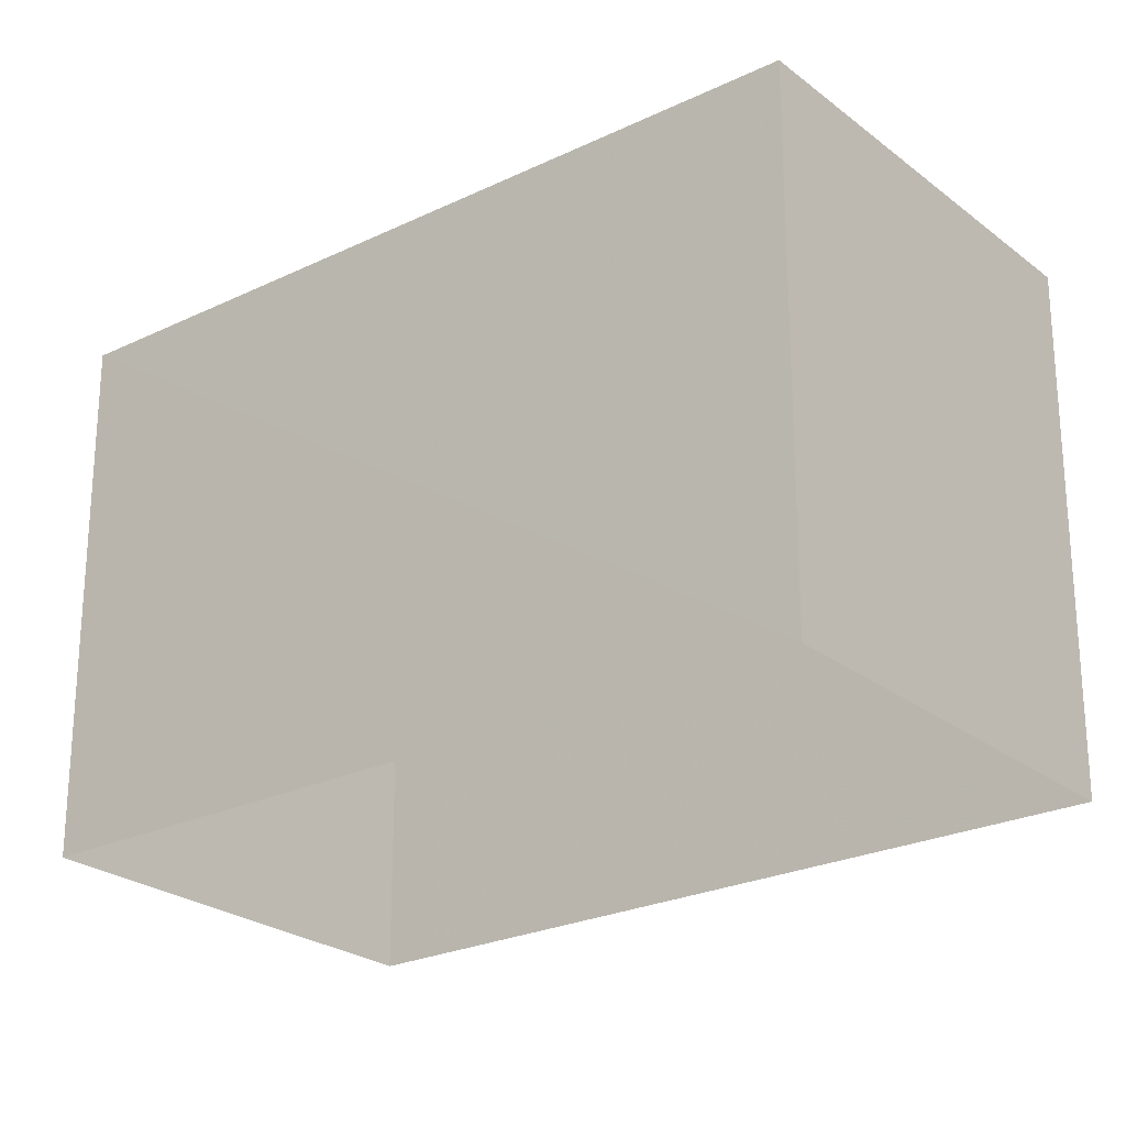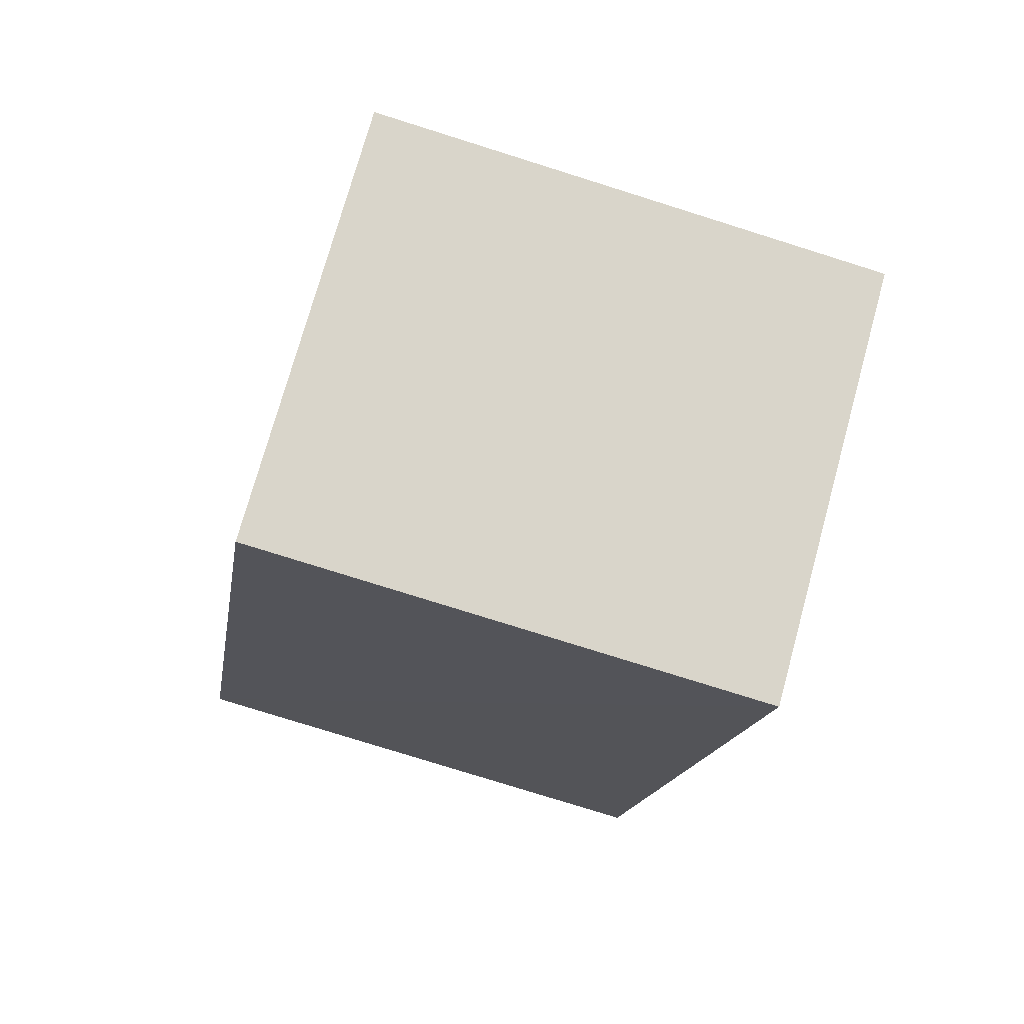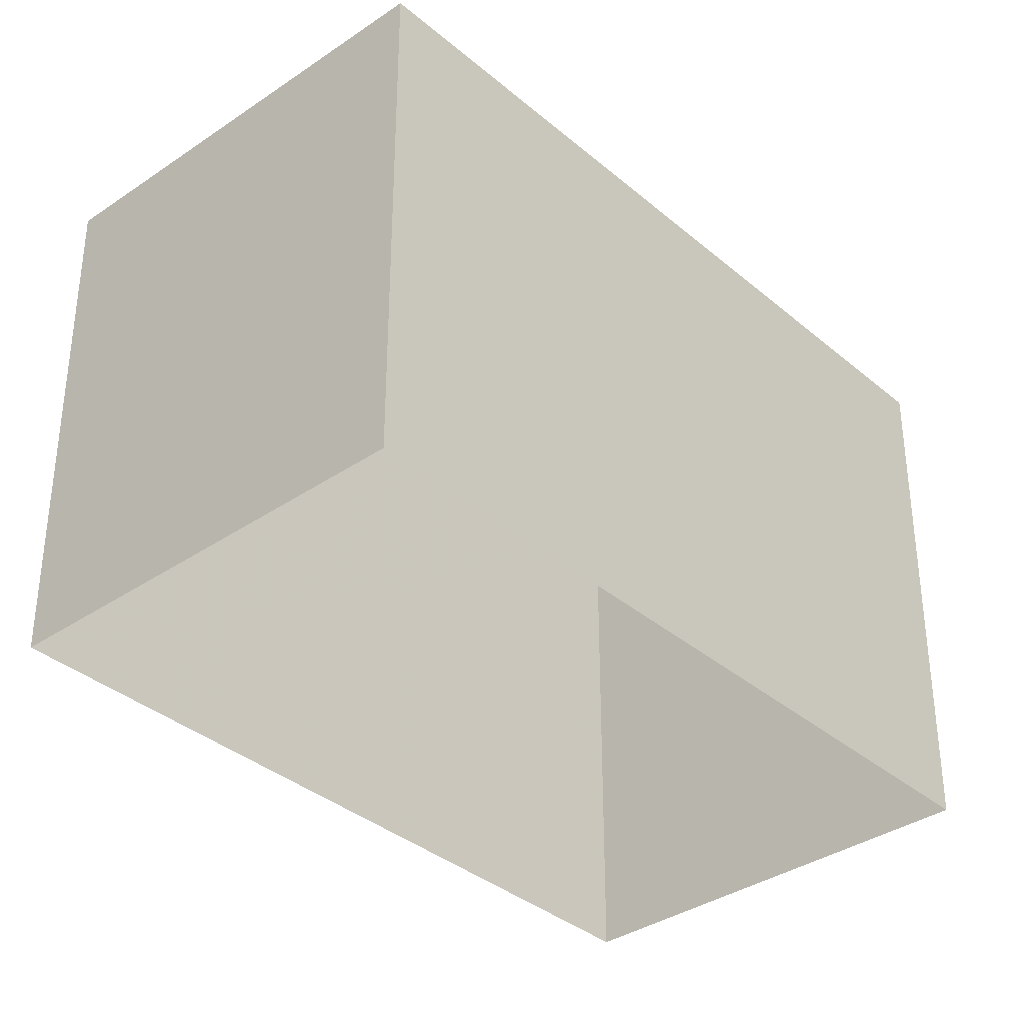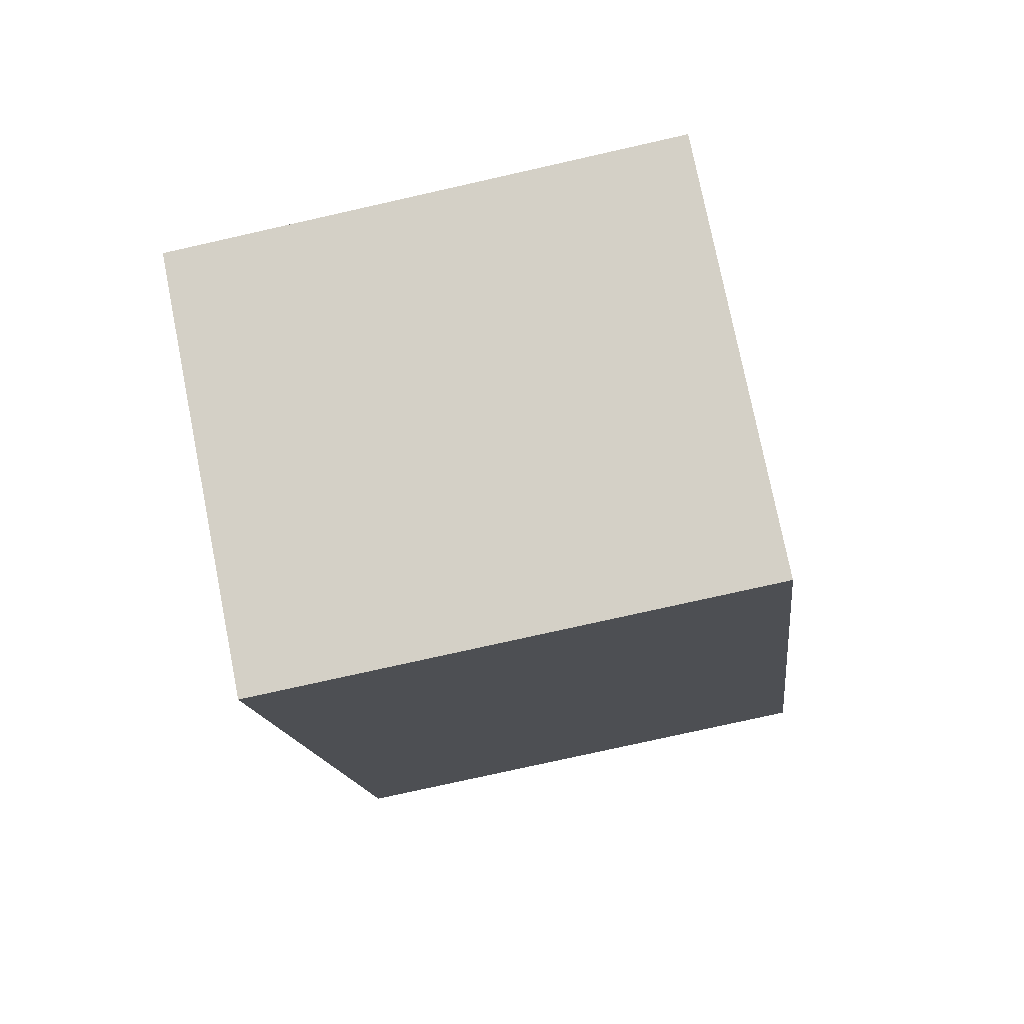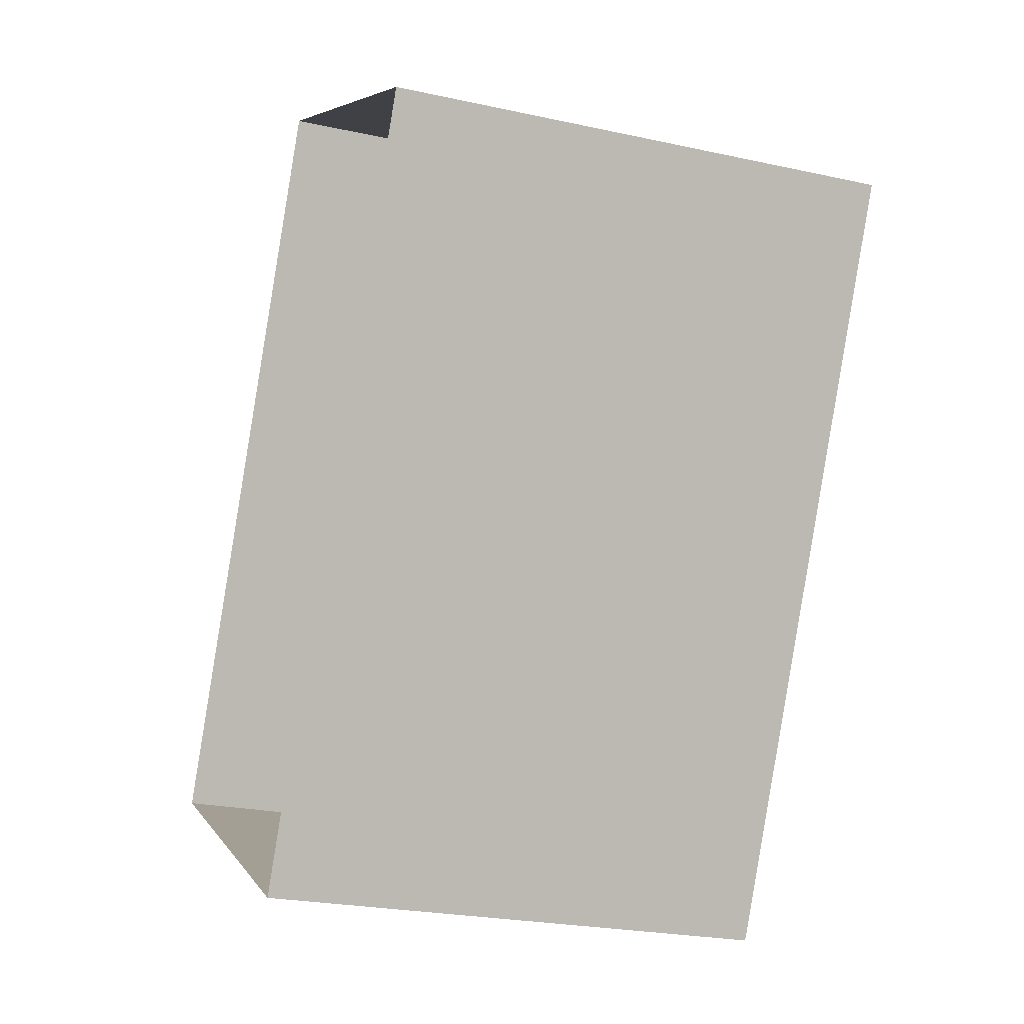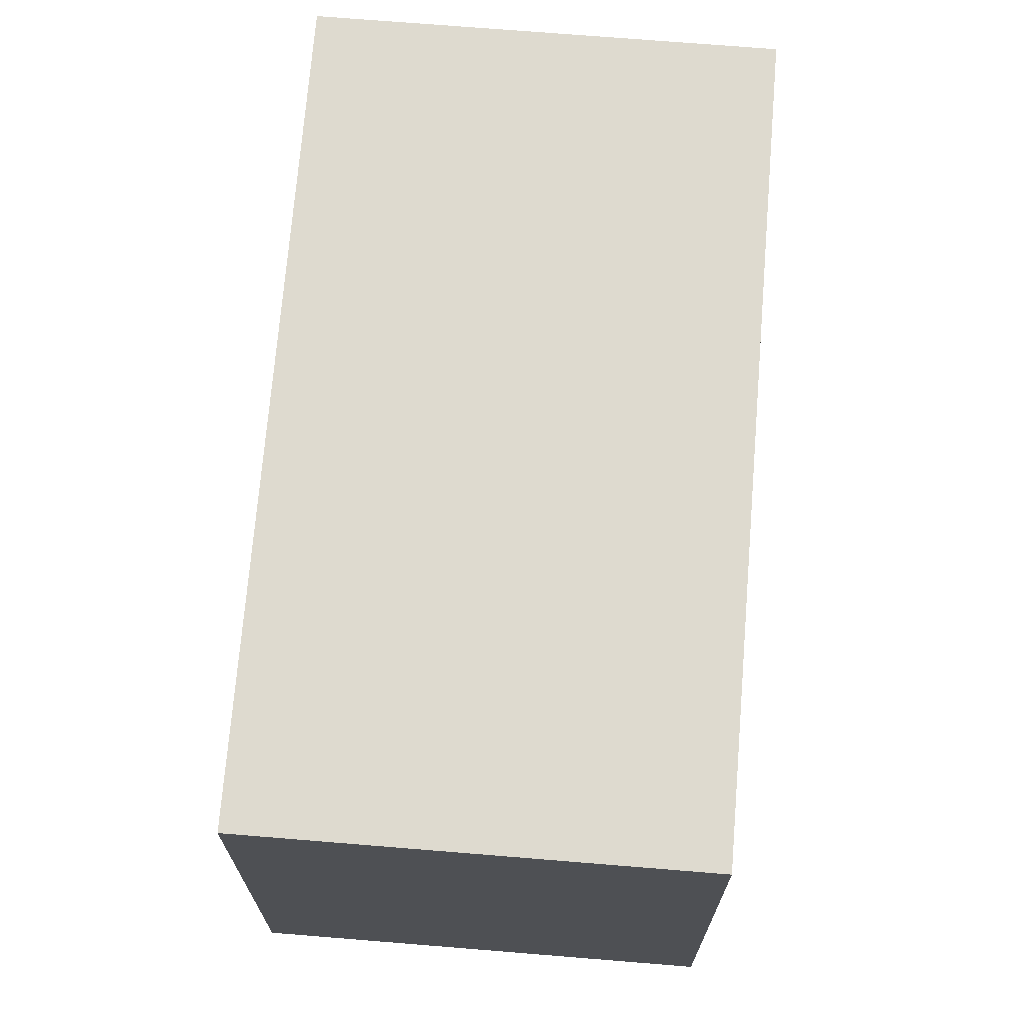
<metadata>
{"format":"obj","ext":"obj","renderer":"f3d","projection":"perspective","resolution":1024,"background":"white","views":[{"elev":-24.6,"azim":-23.6,"up":"+Z"},{"elev":-78.0,"azim":72.6,"up":"+Y"},{"elev":-35.8,"azim":70.0,"up":"+Z"},{"elev":-76.2,"azim":102.7,"up":"+Y"},{"elev":-24.2,"azim":-109.9,"up":"+Y"},{"elev":71.0,"azim":32.7,"up":"+Z"}]}
</metadata>
<code>
v -1.317e+04 -3.496e+04 47.55
v -1.318e+04 -3.496e+04 40.98
v -1.317e+04 -3.496e+04 40.98
v -1.318e+04 -3.496e+04 47.55
v -1.318e+04 -3.495e+04 47.55
v -1.318e+04 -3.495e+04 40.98
v -1.318e+04 -3.495e+04 47.55
v -1.318e+04 -3.495e+04 40.98
f 6 8 3
f 2 6 3
f 5 4 1
f 7 5 1
f 1 2 3
f 1 4 2
f 5 6 2
f 4 5 2
f 7 8 6
f 5 7 6
f 7 3 8
f 7 1 3

</code>
